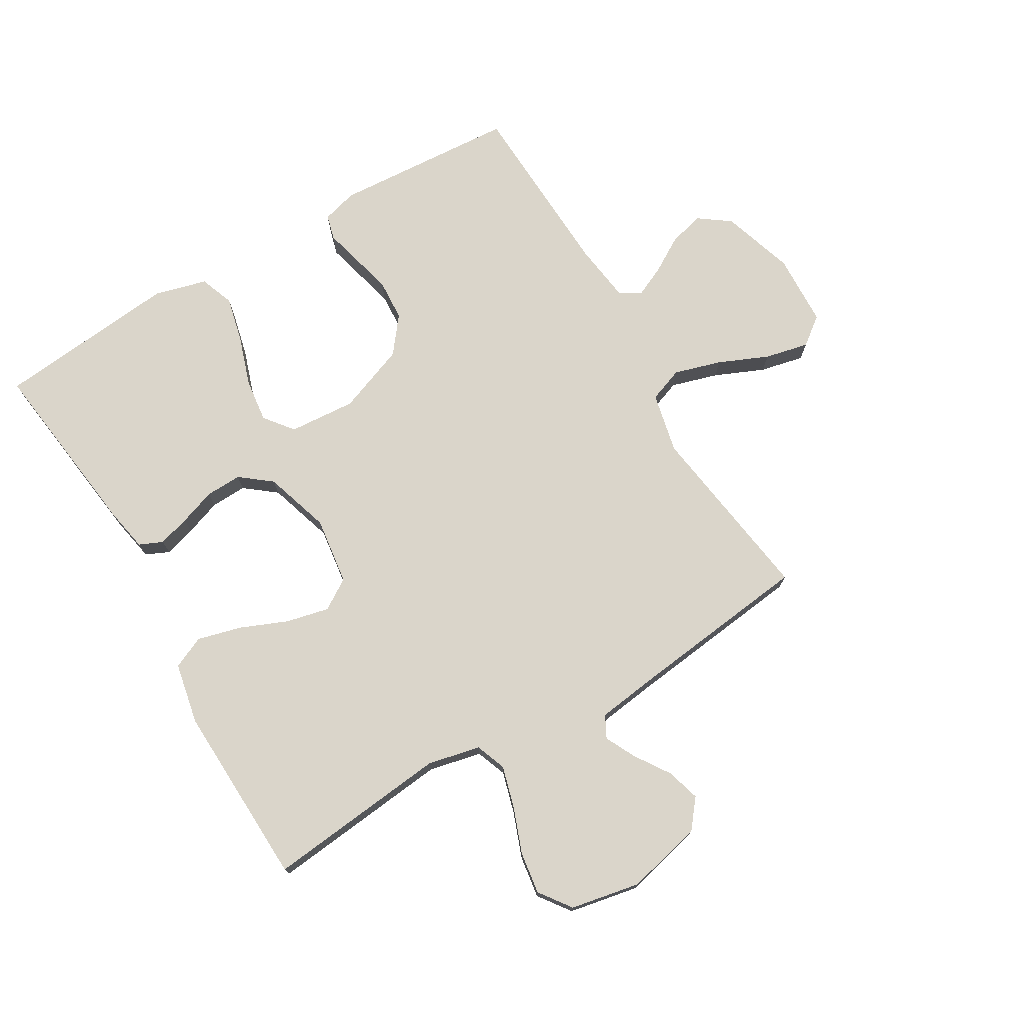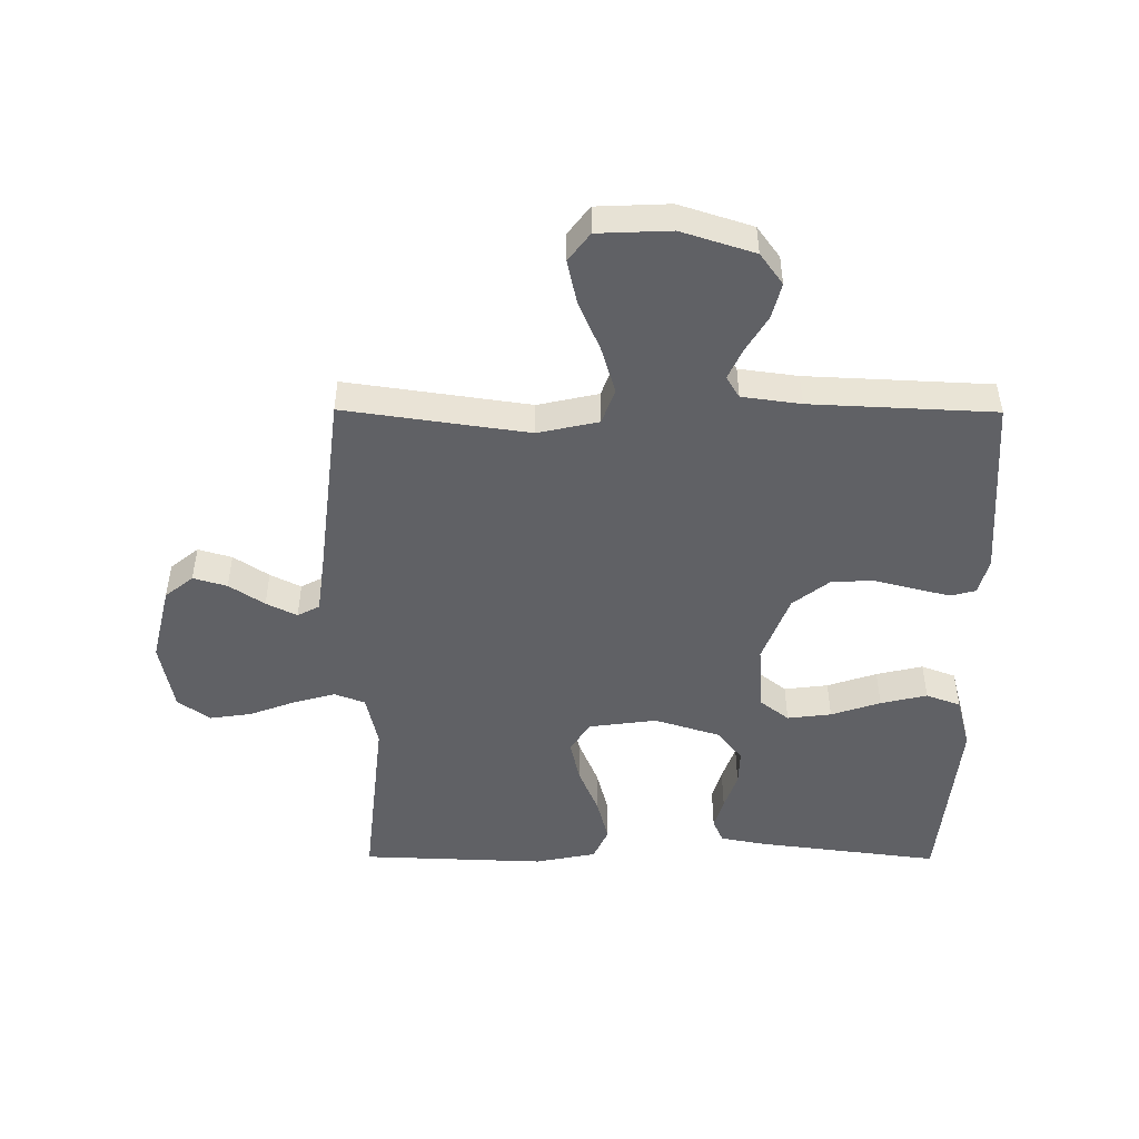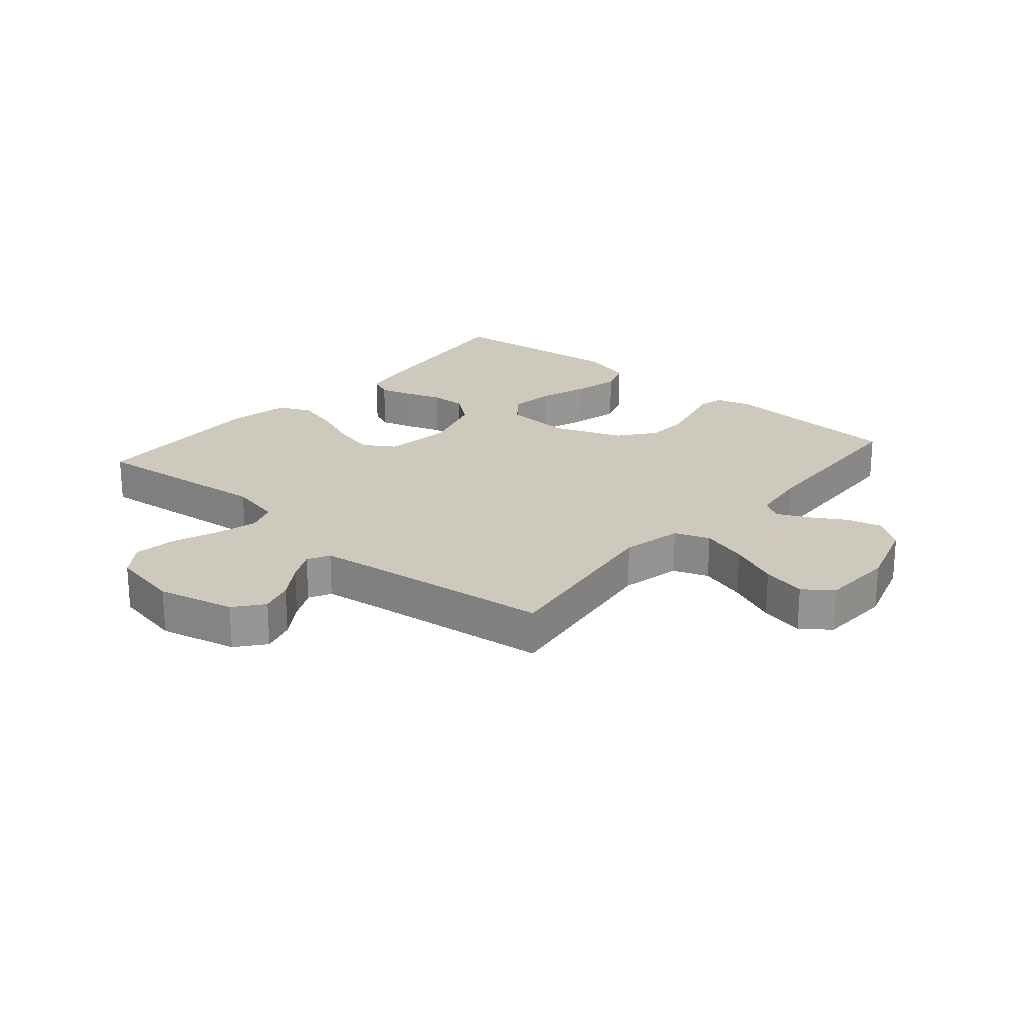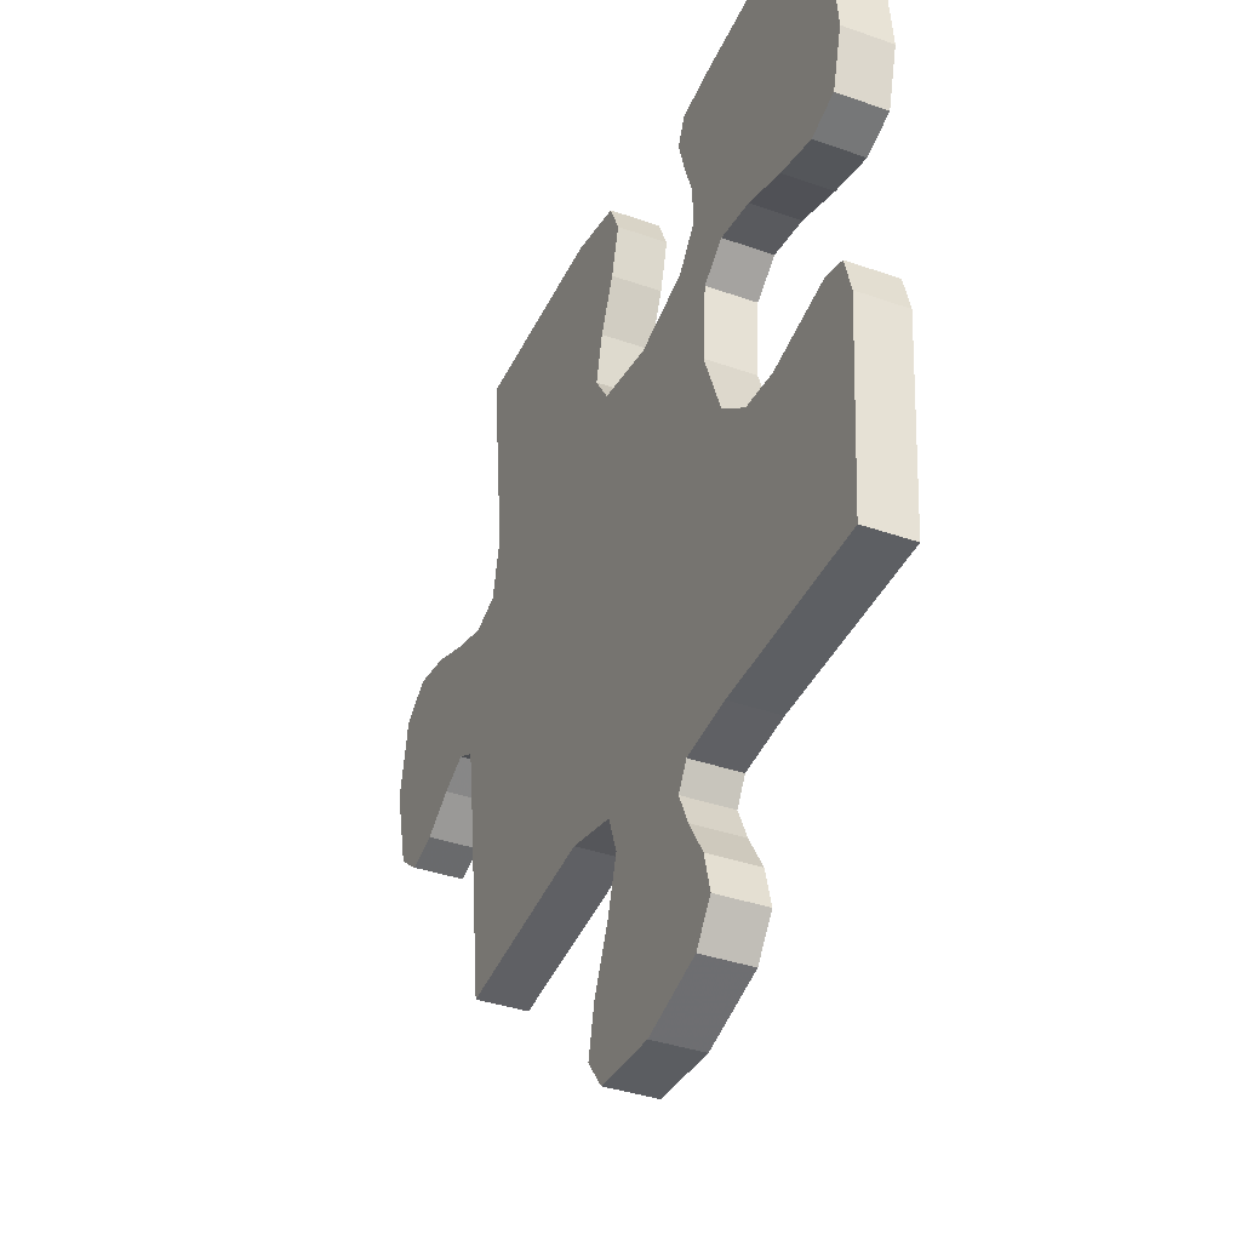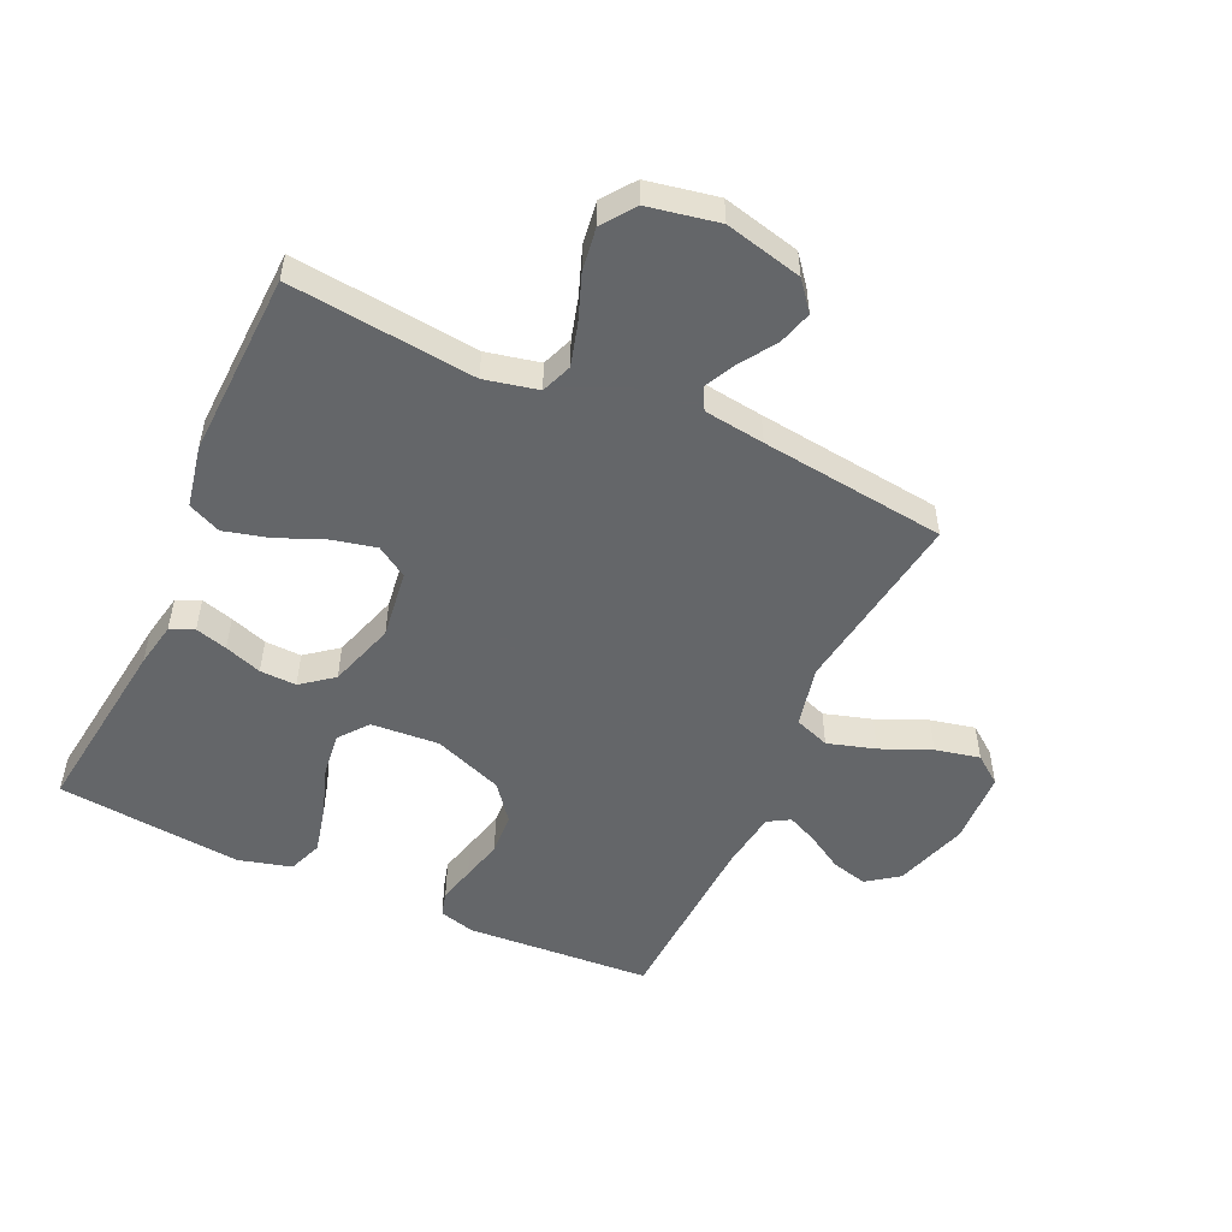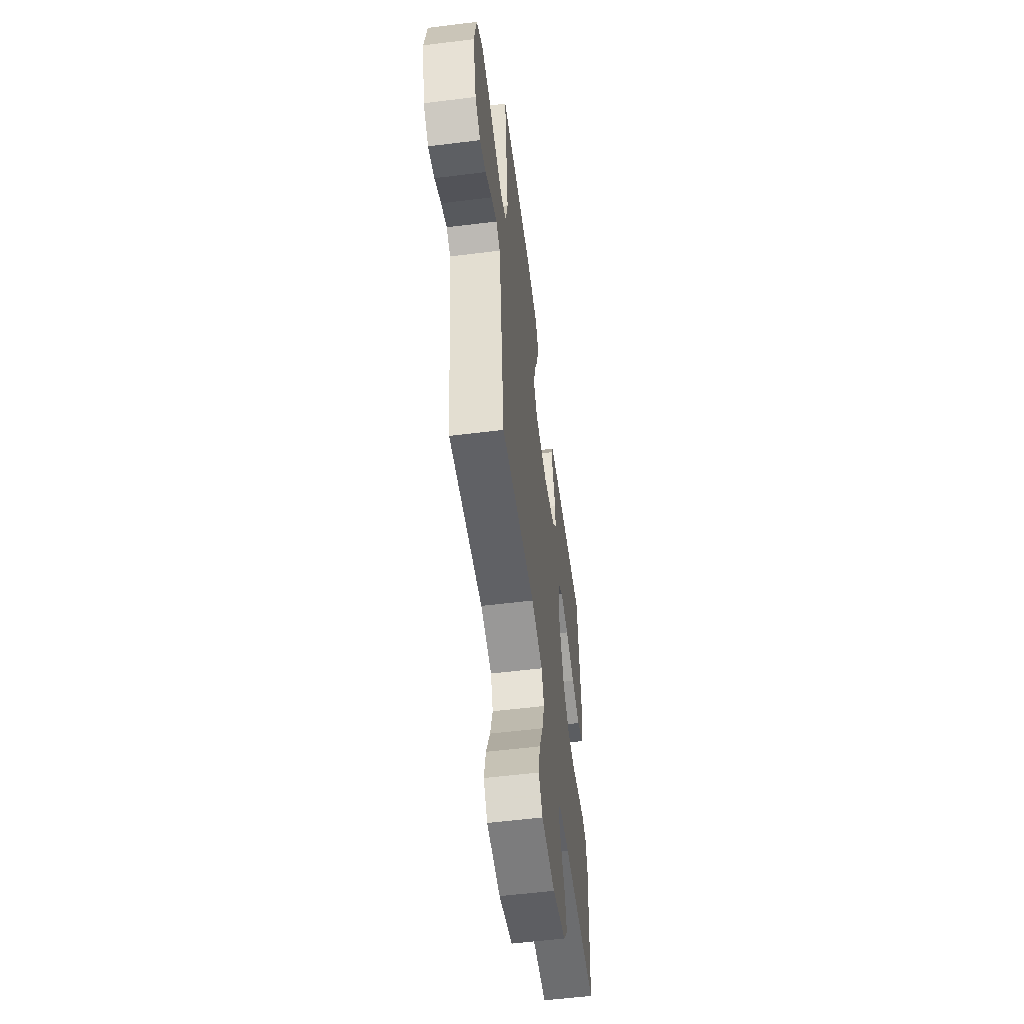
<metadata>
{"format":"obj","ext":"obj","renderer":"f3d","projection":"perspective","resolution":1024,"background":"white","views":[{"elev":74.3,"azim":59.5,"up":"+Y"},{"elev":-48.7,"azim":179.7,"up":"+Y"},{"elev":22.6,"azim":130.7,"up":"+Y"},{"elev":-37.7,"azim":-114.2,"up":"+Z"},{"elev":-51.7,"azim":65.3,"up":"+Y"},{"elev":-56.5,"azim":97.4,"up":"+Z"}]}
</metadata>
<code>
v -0.5 0.07 0.5
v -0.2 0.07 0.462
v -0.127 0.07 0.448
v -0.11 0.07 0.41
v -0.125 0.07 0.358
v -0.146 0.07 0.298
v -0.148 0.07 0.239
v -0.108 0.07 0.188
v 0 0.07 0.154
v 0.111 0.07 0.169
v 0.143 0.07 0.219
v 0.127 0.07 0.289
v 0.095 0.07 0.366
v 0.076 0.07 0.438
v 0.1 0.07 0.491
v 0.2 0.07 0.511
v 0.5 0.07 0.5
v 0.468 0.07 0.2
v 0.487 0.07 0.114
v 0.537 0.07 0.095
v 0.605 0.07 0.114
v 0.68 0.07 0.142
v 0.749 0.07 0.152
v 0.801 0.07 0.114
v 0.823 0.07 0
v 0.793 0.07 -0.125
v 0.747 0.07 -0.162
v 0.692 0.07 -0.146
v 0.635 0.07 -0.108
v 0.585 0.07 -0.083
v 0.549 0.07 -0.102
v 0.536 0.07 -0.2
v 0.5 0.07 -0.5
v 0.2 0.07 -0.457
v 0.101 0.07 -0.479
v 0.08 0.07 -0.536
v 0.103 0.07 -0.613
v 0.138 0.07 -0.694
v 0.154 0.07 -0.766
v 0.119 0.07 -0.812
v 0 0.07 -0.817
v -0.119 0.07 -0.779
v -0.156 0.07 -0.728
v -0.141 0.07 -0.67
v -0.106 0.07 -0.612
v -0.083 0.07 -0.562
v -0.104 0.07 -0.527
v -0.2 0.07 -0.514
v -0.5 0.07 -0.5
v -0.52 0.07 -0.2
v -0.504 0.07 -0.142
v -0.463 0.07 -0.131
v -0.404 0.07 -0.146
v -0.337 0.07 -0.163
v -0.269 0.07 -0.159
v -0.21 0.07 -0.113
v -0.167 0.07 0
v -0.175 0.07 0.11
v -0.222 0.07 0.147
v -0.294 0.07 0.138
v -0.375 0.07 0.111
v -0.451 0.07 0.093
v -0.507 0.07 0.114
v -0.53 0.07 0.2
v -0.5 0 0.5
v -0.2 0 0.462
v -0.127 0 0.448
v -0.11 0 0.41
v -0.125 0 0.358
v -0.146 0 0.298
v -0.148 0 0.239
v -0.108 0 0.188
v 0 0 0.154
v 0.111 0 0.169
v 0.143 0 0.219
v 0.127 0 0.289
v 0.095 0 0.366
v 0.076 0 0.438
v 0.1 0 0.491
v 0.2 0 0.511
v 0.5 0 0.5
v 0.468 0 0.2
v 0.487 0 0.114
v 0.537 0 0.095
v 0.605 0 0.114
v 0.68 0 0.142
v 0.749 0 0.152
v 0.801 0 0.114
v 0.823 0 0
v 0.793 0 -0.125
v 0.747 0 -0.162
v 0.692 0 -0.146
v 0.635 0 -0.108
v 0.585 0 -0.083
v 0.549 0 -0.102
v 0.536 0 -0.2
v 0.5 0 -0.5
v 0.2 0 -0.457
v 0.101 0 -0.479
v 0.08 0 -0.536
v 0.103 0 -0.613
v 0.138 0 -0.694
v 0.154 0 -0.766
v 0.119 0 -0.812
v 0 0 -0.817
v -0.119 0 -0.779
v -0.156 0 -0.728
v -0.141 0 -0.67
v -0.106 0 -0.612
v -0.083 0 -0.562
v -0.104 0 -0.527
v -0.2 0 -0.514
v -0.5 0 -0.5
v -0.52 0 -0.2
v -0.504 0 -0.142
v -0.463 0 -0.131
v -0.404 0 -0.146
v -0.337 0 -0.163
v -0.269 0 -0.159
v -0.21 0 -0.113
v -0.167 0 0
v -0.175 0 0.11
v -0.222 0 0.147
v -0.294 0 0.138
v -0.375 0 0.111
v -0.451 0 0.093
v -0.507 0 0.114
v -0.53 0 0.2
f 4 5 6
f 3 4 6
f 2 3 6
f 1 2 6
f 64 1 6
f 63 64 6
f 62 63 6
f 61 62 6
f 60 61 6
f 59 60 6 7
f 58 59 7 8
f 57 58 8 9
f 56 57 9 10
f 51 52 53
f 50 51 53
f 49 50 53
f 48 49 53
f 47 48 53 54
f 43 44 45
f 42 43 45
f 41 42 45
f 40 41 45
f 39 40 45
f 38 39 45
f 37 38 45
f 36 37 45 46
f 35 36 46 47
f 32 33 34
f 31 32 34 35
f 27 28 29
f 26 27 29
f 25 26 29
f 24 25 29
f 23 24 29
f 22 23 29
f 21 22 29
f 20 21 29 30
f 19 20 30 31
f 16 17 18
f 15 16 18
f 14 15 18
f 13 14 18
f 12 13 18
f 11 12 18 19
f 31 35 47
f 19 31 47
f 11 19 47
f 10 11 47
f 47 54 55
f 56 10 47
f 47 55 56
f 70 69 68
f 70 68 67
f 70 67 66
f 70 66 65
f 70 65 128
f 70 128 127
f 70 127 126
f 70 126 125
f 70 125 124
f 71 70 124 123
f 72 71 123 122
f 73 72 122 121
f 74 73 121 120
f 117 116 115
f 117 115 114
f 117 114 113
f 117 113 112
f 118 117 112 111
f 109 108 107
f 109 107 106
f 109 106 105
f 109 105 104
f 109 104 103
f 109 103 102
f 109 102 101
f 110 109 101 100
f 111 110 100 99
f 98 97 96
f 99 98 96 95
f 93 92 91
f 93 91 90
f 93 90 89
f 93 89 88
f 93 88 87
f 93 87 86
f 93 86 85
f 94 93 85 84
f 95 94 84 83
f 82 81 80
f 82 80 79
f 82 79 78
f 82 78 77
f 82 77 76
f 83 82 76 75
f 111 99 95
f 111 95 83
f 111 83 75
f 111 75 74
f 119 118 111
f 111 74 120
f 120 119 111
f 1 65 66 2
f 2 66 67 3
f 3 67 68 4
f 4 68 69 5
f 5 69 70 6
f 6 70 71 7
f 7 71 72 8
f 8 72 73 9
f 9 73 74 10
f 10 74 75 11
f 11 75 76 12
f 12 76 77 13
f 13 77 78 14
f 14 78 79 15
f 15 79 80 16
f 16 80 81 17
f 17 81 82 18
f 18 82 83 19
f 19 83 84 20
f 20 84 85 21
f 21 85 86 22
f 22 86 87 23
f 23 87 88 24
f 24 88 89 25
f 25 89 90 26
f 26 90 91 27
f 27 91 92 28
f 28 92 93 29
f 29 93 94 30
f 30 94 95 31
f 31 95 96 32
f 32 96 97 33
f 33 97 98 34
f 34 98 99 35
f 35 99 100 36
f 36 100 101 37
f 37 101 102 38
f 38 102 103 39
f 39 103 104 40
f 40 104 105 41
f 41 105 106 42
f 42 106 107 43
f 43 107 108 44
f 44 108 109 45
f 45 109 110 46
f 46 110 111 47
f 47 111 112 48
f 48 112 113 49
f 49 113 114 50
f 50 114 115 51
f 51 115 116 52
f 52 116 117 53
f 53 117 118 54
f 54 118 119 55
f 55 119 120 56
f 56 120 121 57
f 57 121 122 58
f 58 122 123 59
f 59 123 124 60
f 60 124 125 61
f 61 125 126 62
f 62 126 127 63
f 63 127 128 64
f 64 128 65 1

</code>
